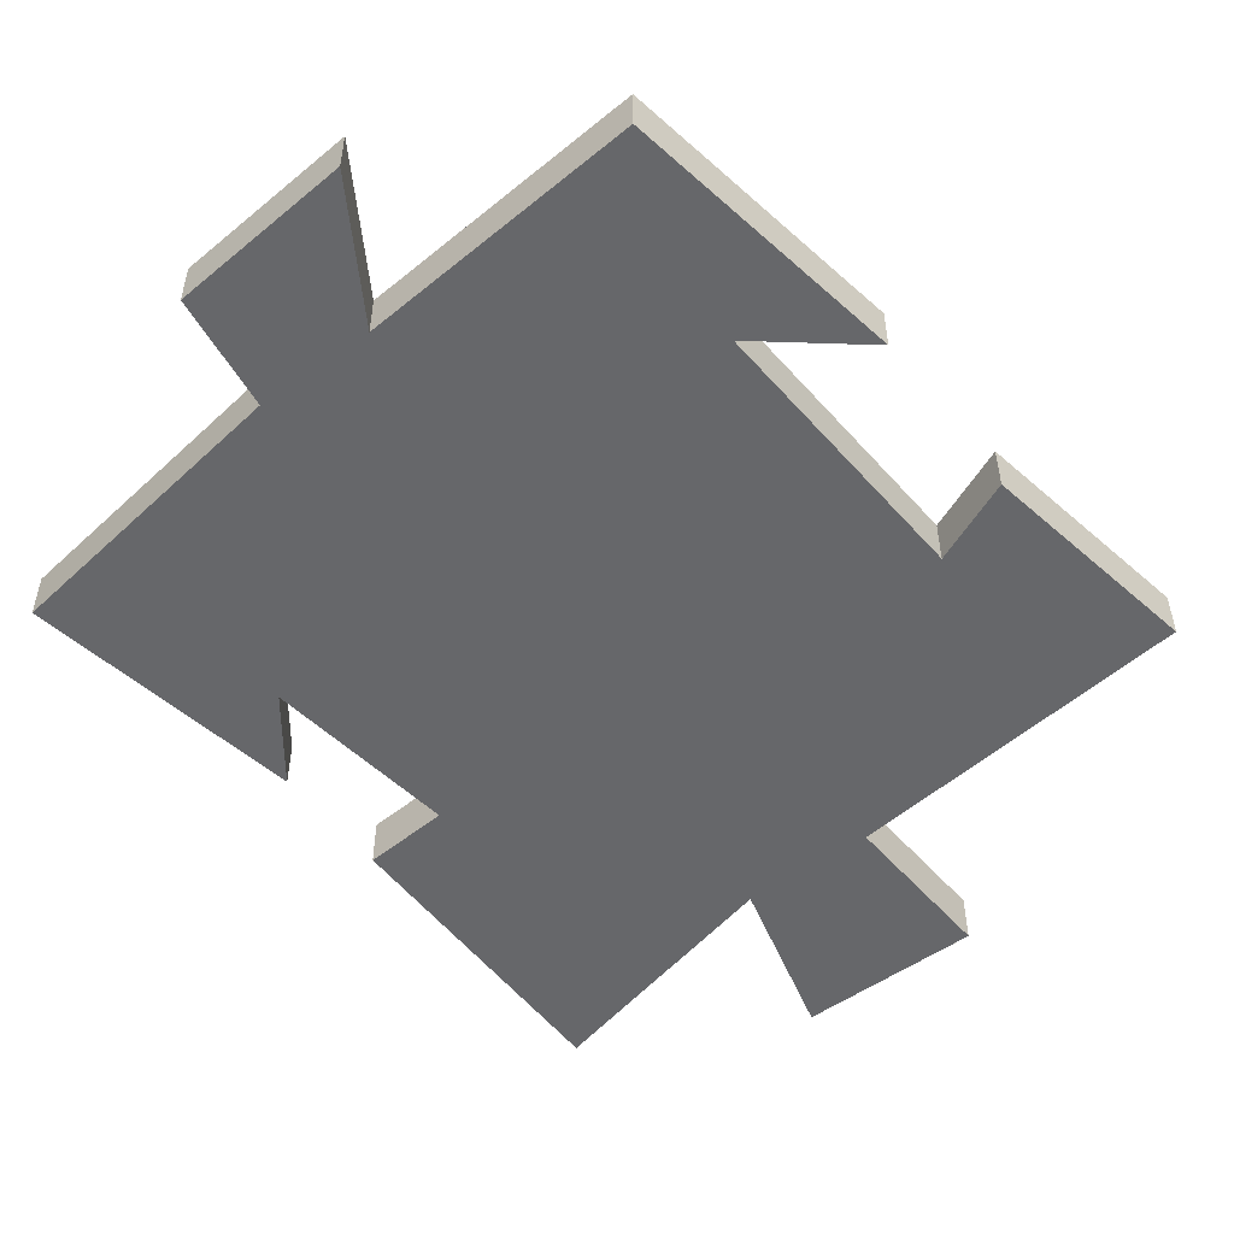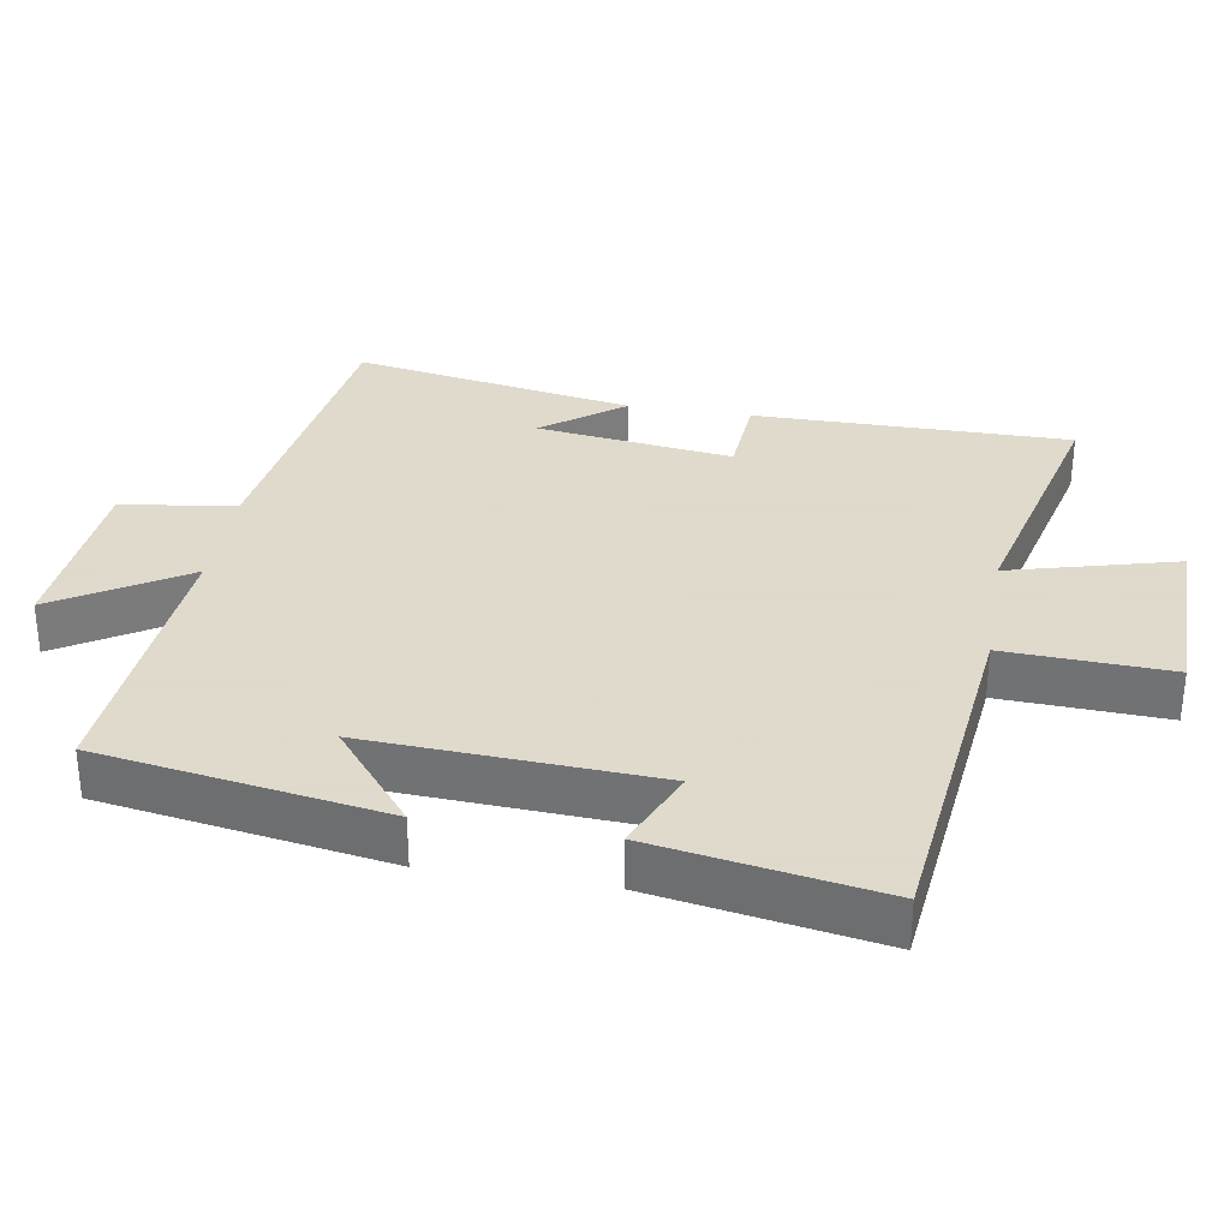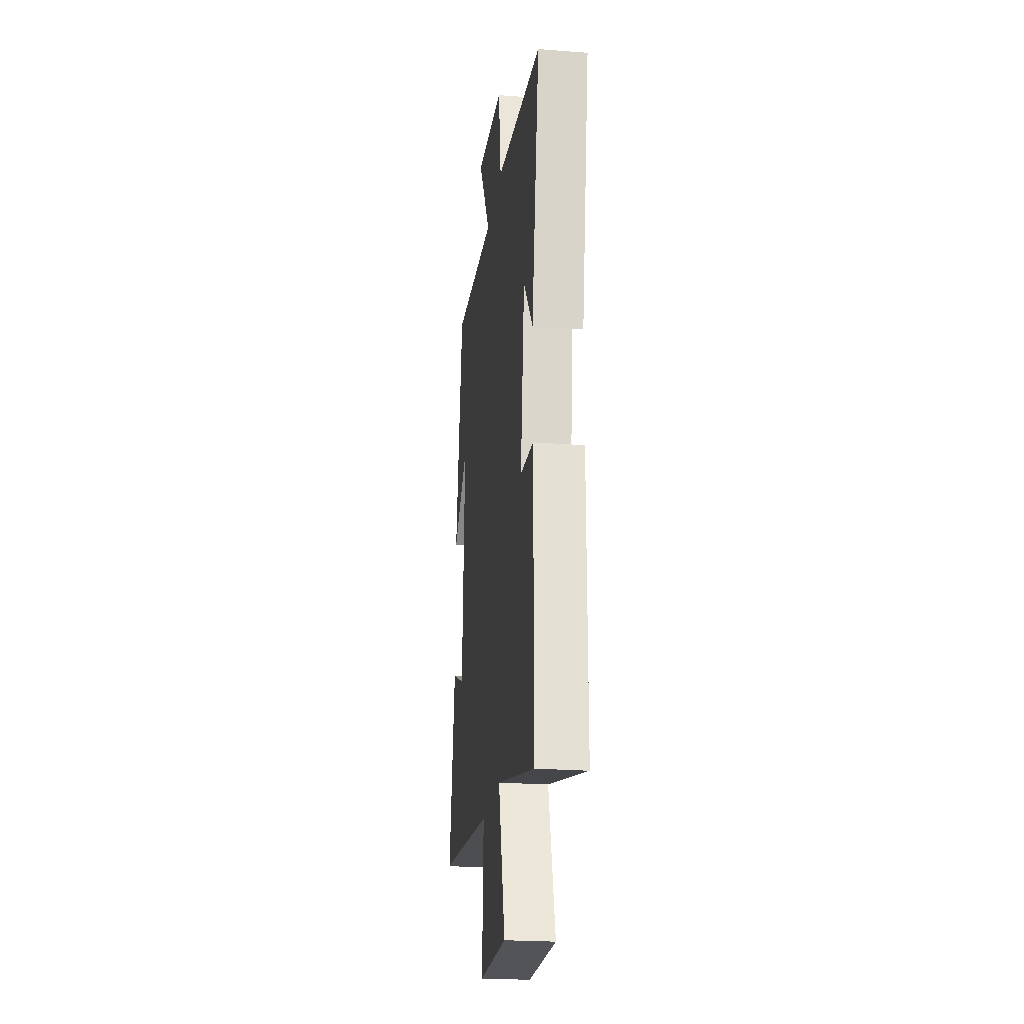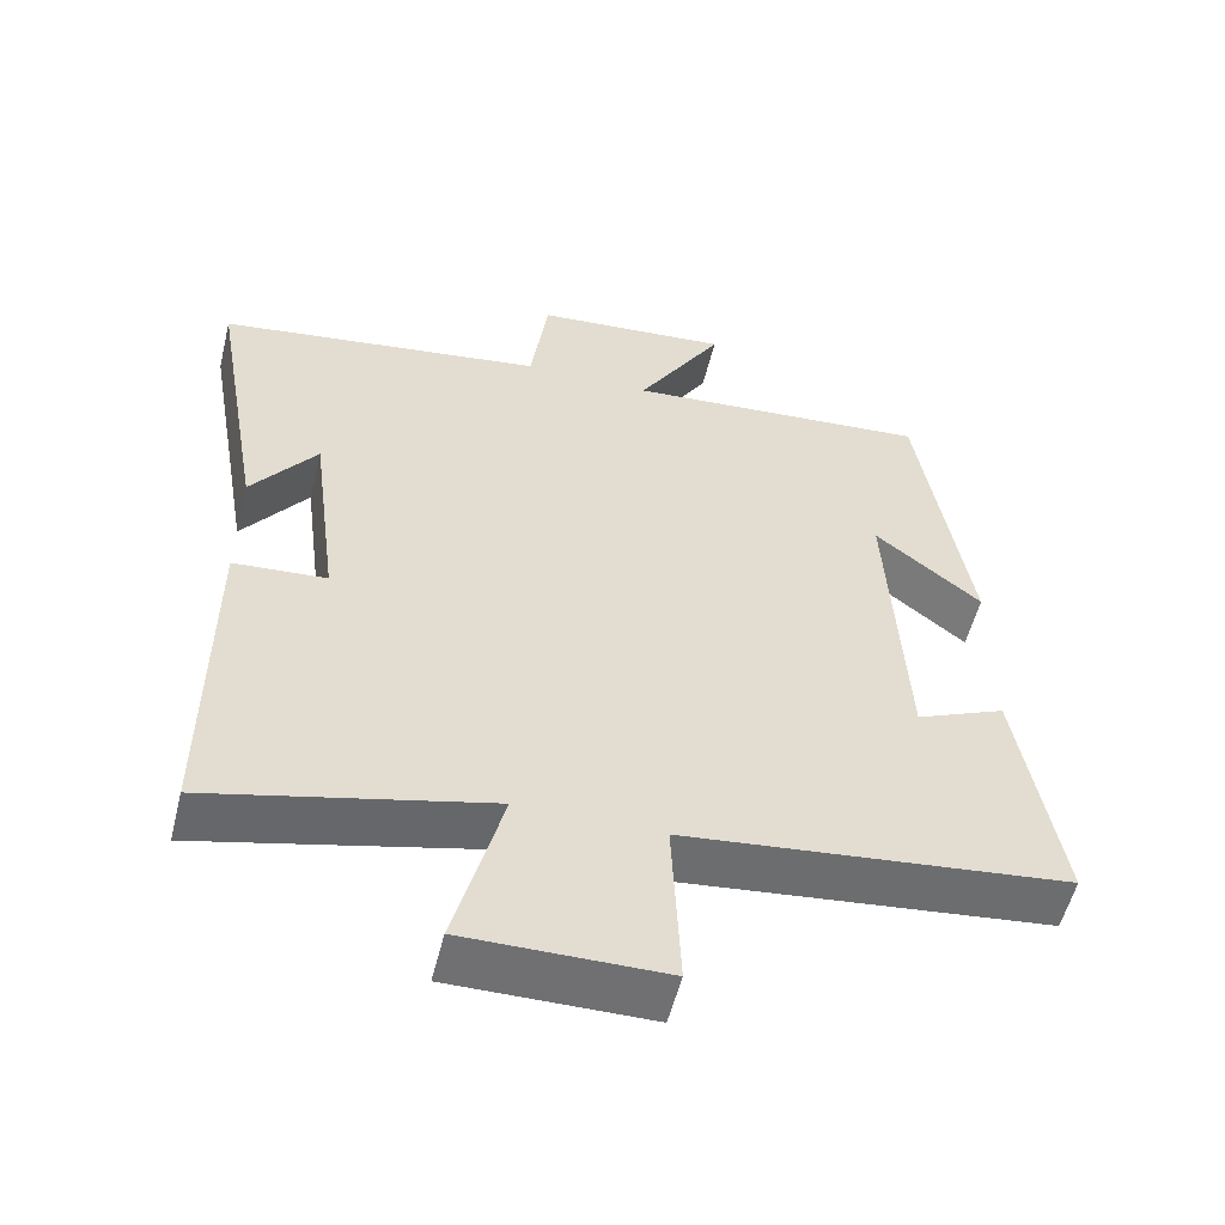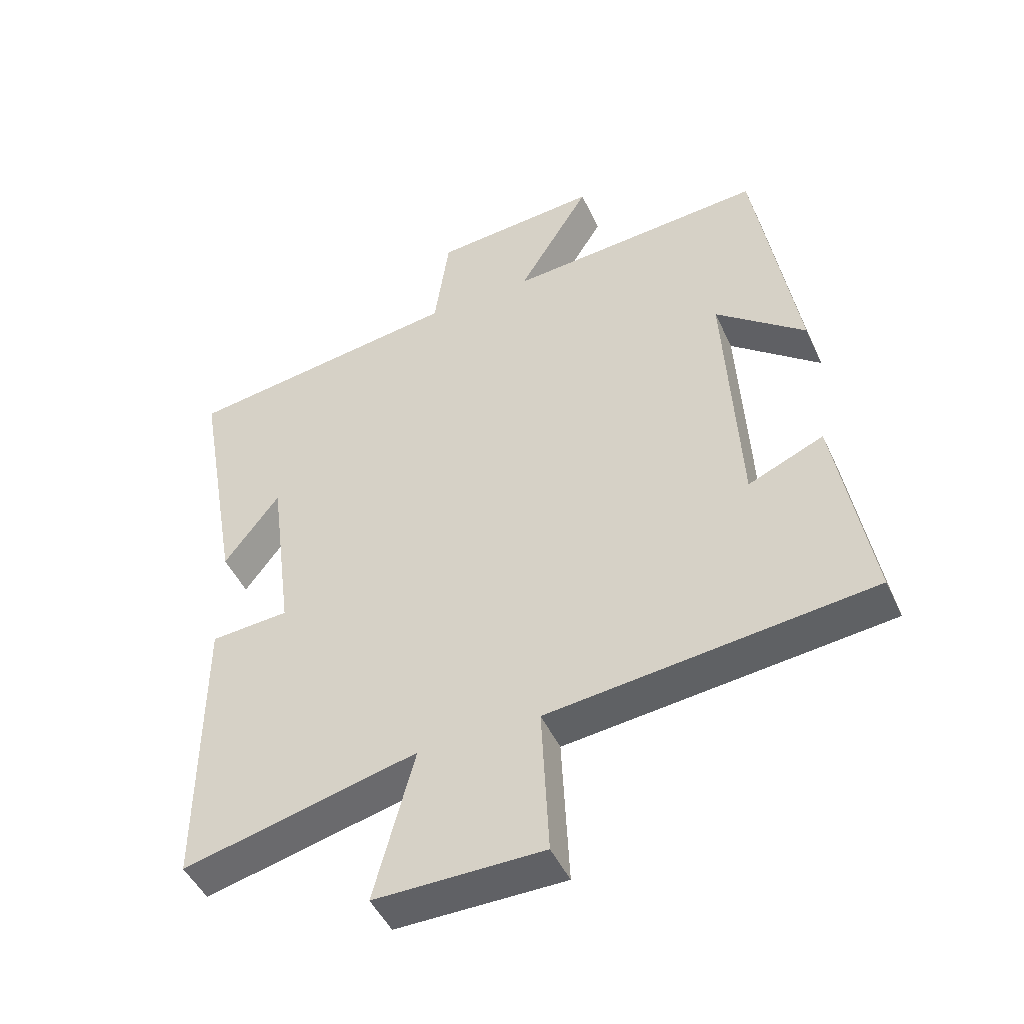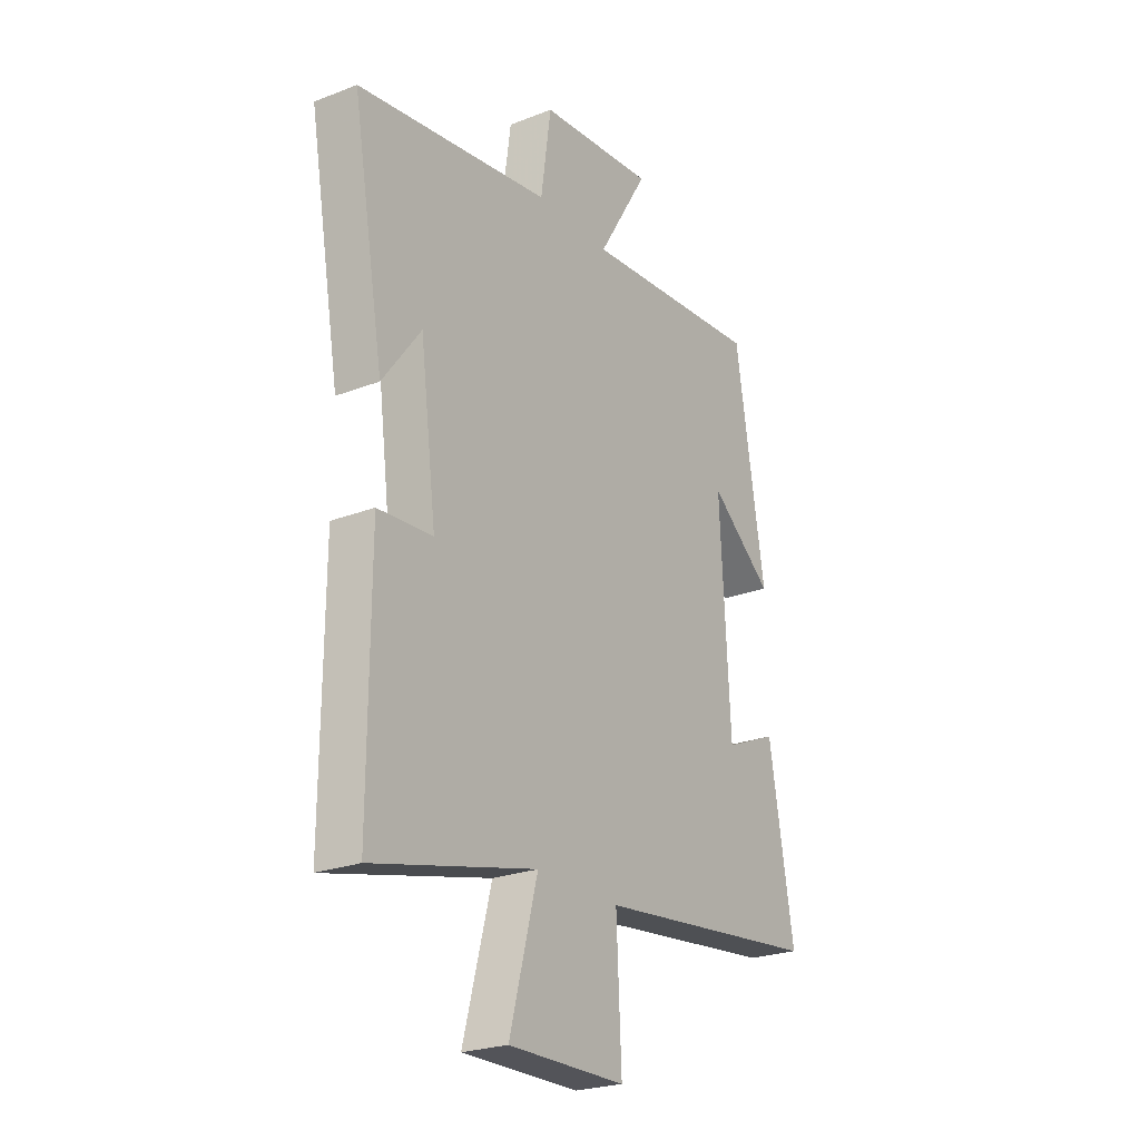
<metadata>
{"format":"obj","ext":"obj","renderer":"f3d","projection":"perspective","resolution":1024,"background":"white","views":[{"elev":-52.2,"azim":36.9,"up":"+Y"},{"elev":32.4,"azim":99.4,"up":"+Y"},{"elev":-23.3,"azim":-97.3,"up":"+Z"},{"elev":-55.1,"azim":-13.9,"up":"+Z"},{"elev":-47.1,"azim":23.9,"up":"+Z"},{"elev":-24.2,"azim":-57.3,"up":"+Z"}]}
</metadata>
<code>
v -0.502 0.07 -0.589
v -0.5 0.07 -0.138
v -0.378 0.07 -0.129
v -0.414 0.07 0.151
v -0.5 0.07 0.036
v -0.57 0.07 0.438
v -0.138 0.07 0.5
v -0.115 0.07 0.663
v 0.143 0.07 0.685
v 0.03 0.07 0.5
v 0.434 0.07 0.532
v 0.5 0.07 0.125
v 0.36 0.07 0.238
v 0.382 0.07 -0.172
v 0.5 0.07 -0.121
v 0.555 0.07 -0.444
v 0.051 0.07 -0.5
v 0.062 0.07 -0.736
v -0.2 0.07 -0.738
v -0.137 0.07 -0.5
v -0.502 0 -0.589
v -0.5 0 -0.138
v -0.378 0 -0.129
v -0.414 0 0.151
v -0.5 0 0.036
v -0.57 0 0.438
v -0.138 0 0.5
v -0.115 0 0.663
v 0.143 0 0.685
v 0.03 0 0.5
v 0.434 0 0.532
v 0.5 0 0.125
v 0.36 0 0.238
v 0.382 0 -0.172
v 0.5 0 -0.121
v 0.555 0 -0.444
v 0.051 0 -0.5
v 0.062 0 -0.736
v -0.2 0 -0.738
v -0.137 0 -0.5
f 17 18 19 20
f 15 16 17 20
f 14 15 20 1
f 13 14 1
f 11 12 13
f 10 11 13 1
f 7 8 9 10
f 4 5 6
f 4 6 7 10
f 1 2 3
f 10 1 3
f 3 4 10
f 40 39 38 37
f 40 37 36 35
f 21 40 35 34
f 21 34 33
f 33 32 31
f 21 33 31 30
f 30 29 28 27
f 26 25 24
f 30 27 26 24
f 23 22 21
f 23 21 30
f 30 24 23
f 1 21 22 2
f 2 22 23 3
f 3 23 24 4
f 4 24 25 5
f 5 25 26 6
f 6 26 27 7
f 7 27 28 8
f 8 28 29 9
f 9 29 30 10
f 10 30 31 11
f 11 31 32 12
f 12 32 33 13
f 13 33 34 14
f 14 34 35 15
f 15 35 36 16
f 16 36 37 17
f 17 37 38 18
f 18 38 39 19
f 19 39 40 20
f 20 40 21 1

</code>
